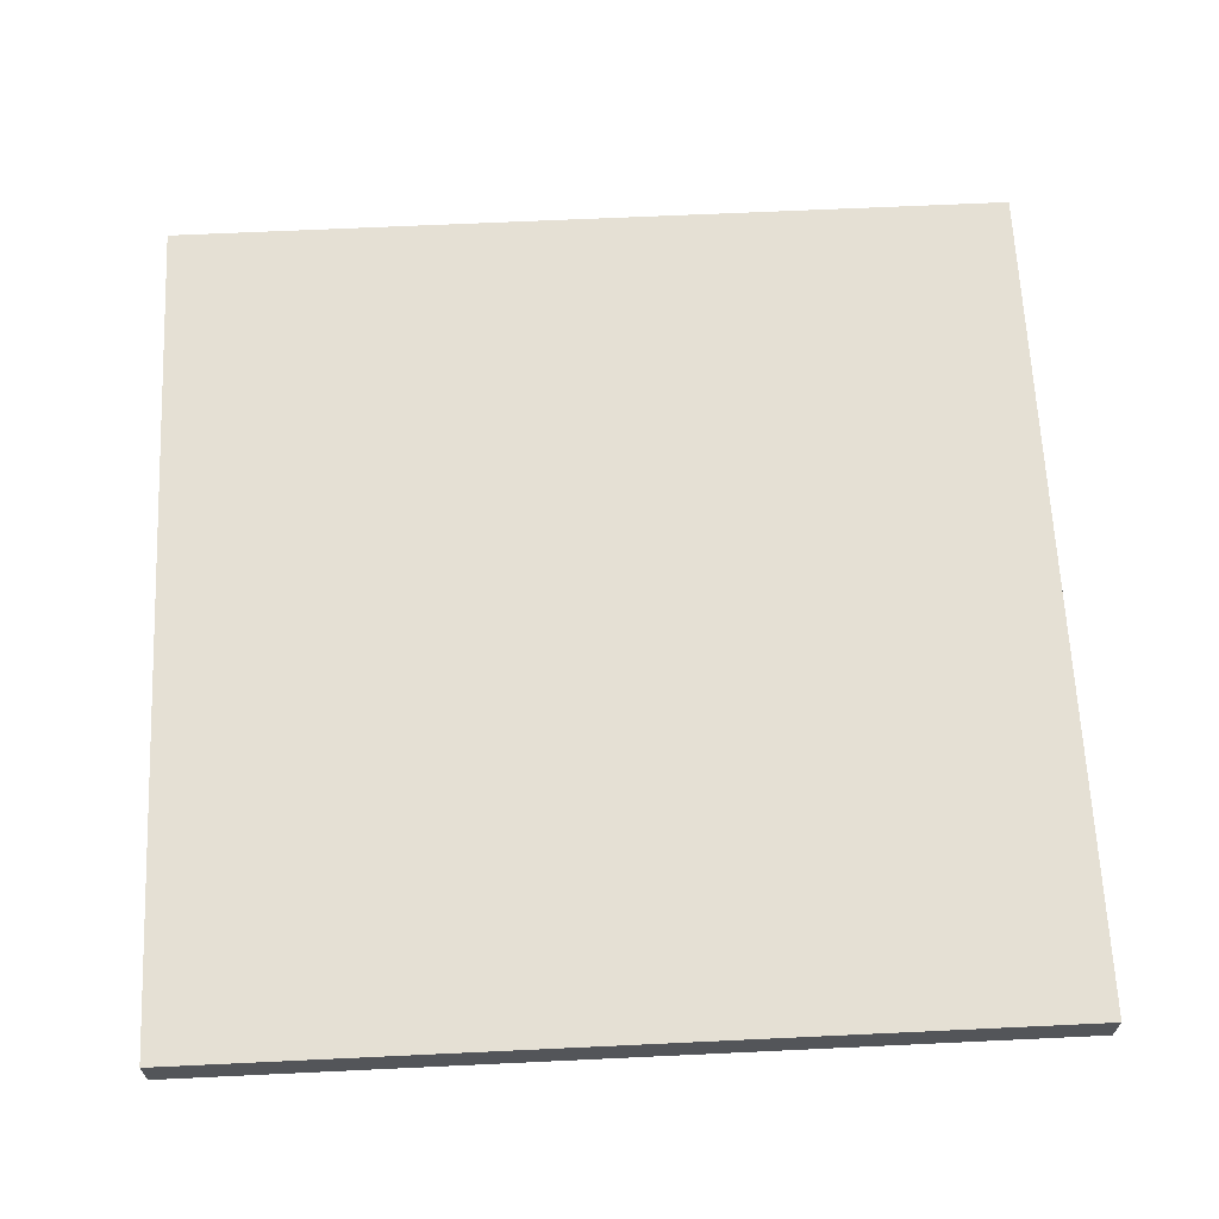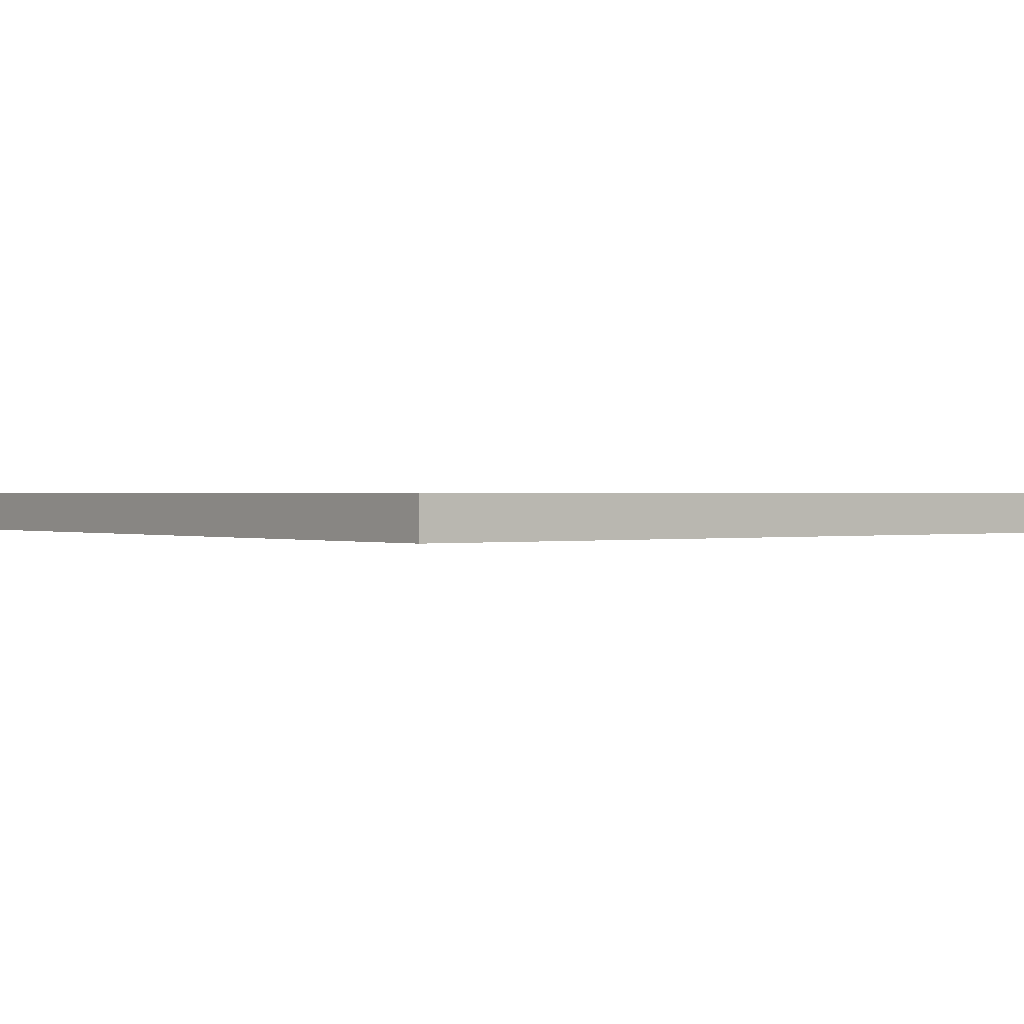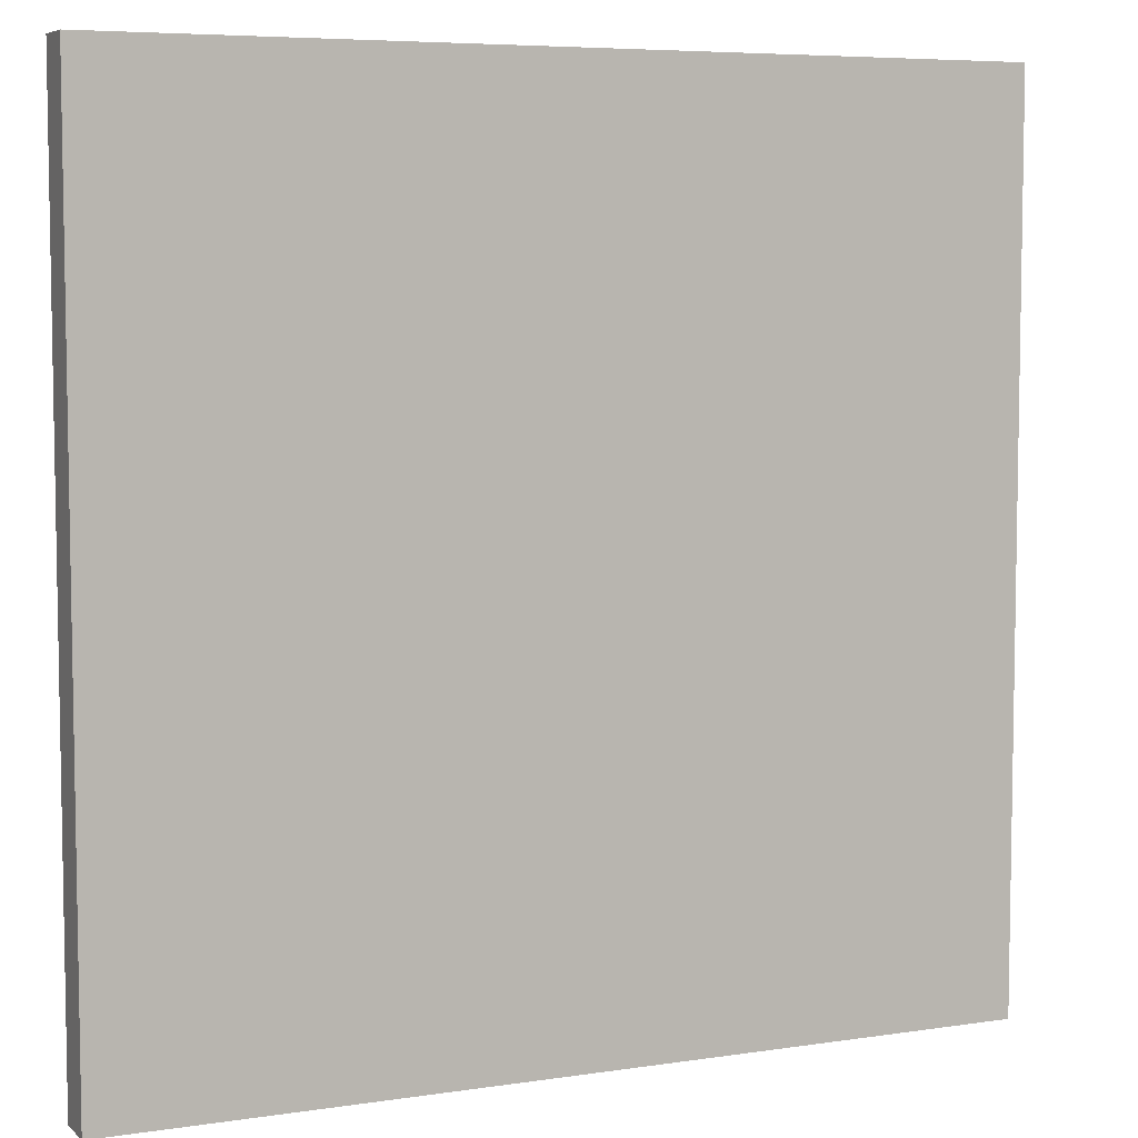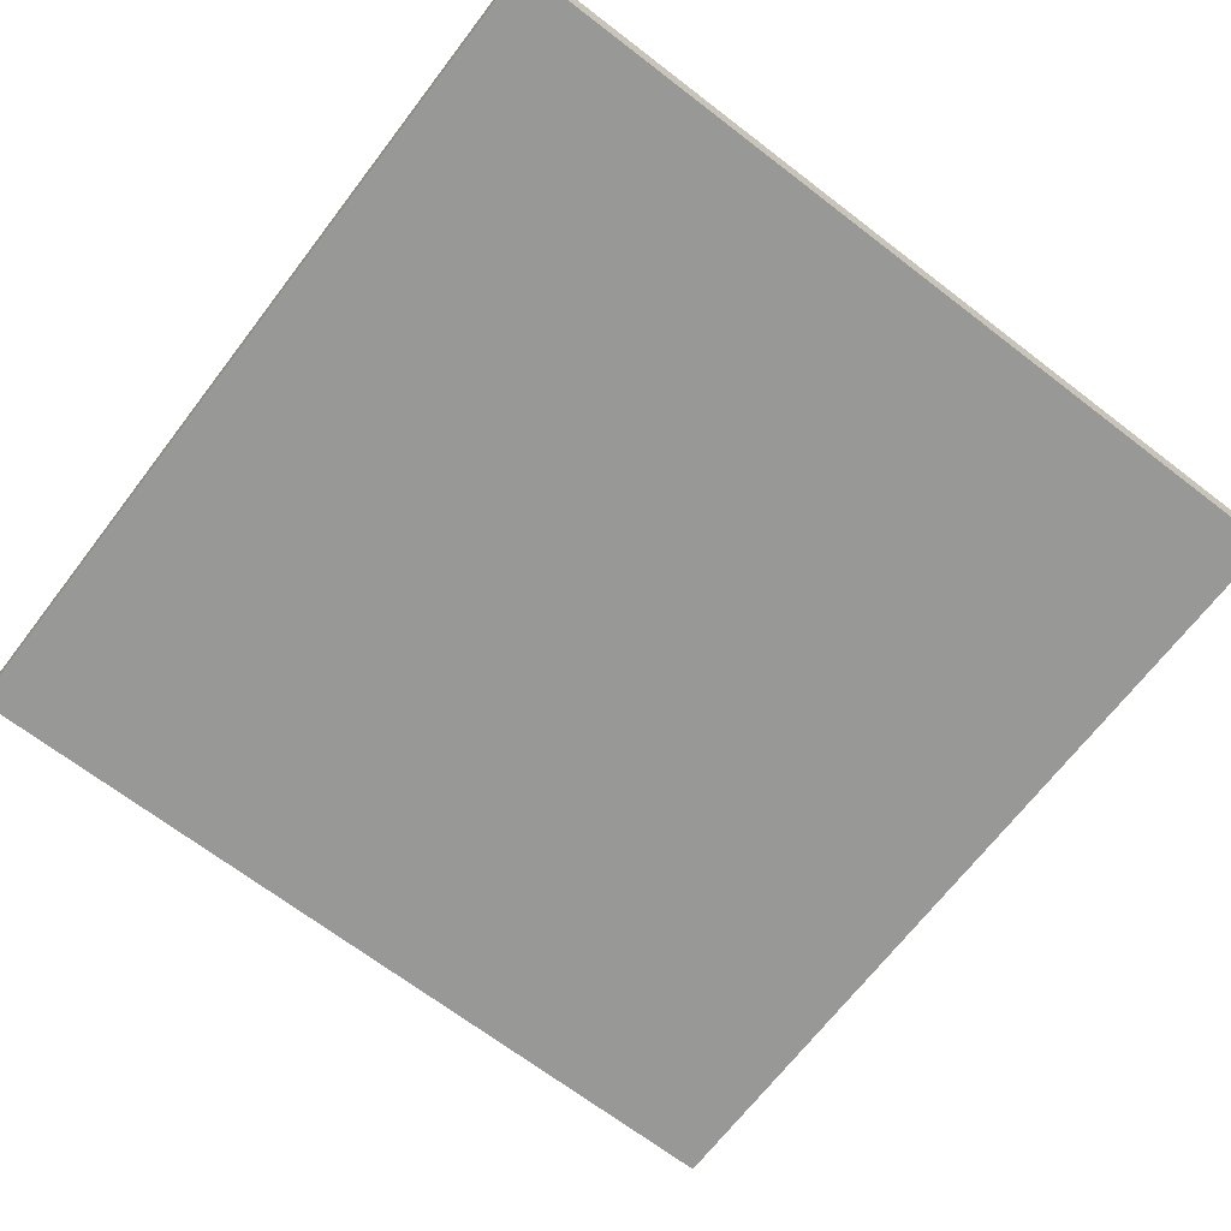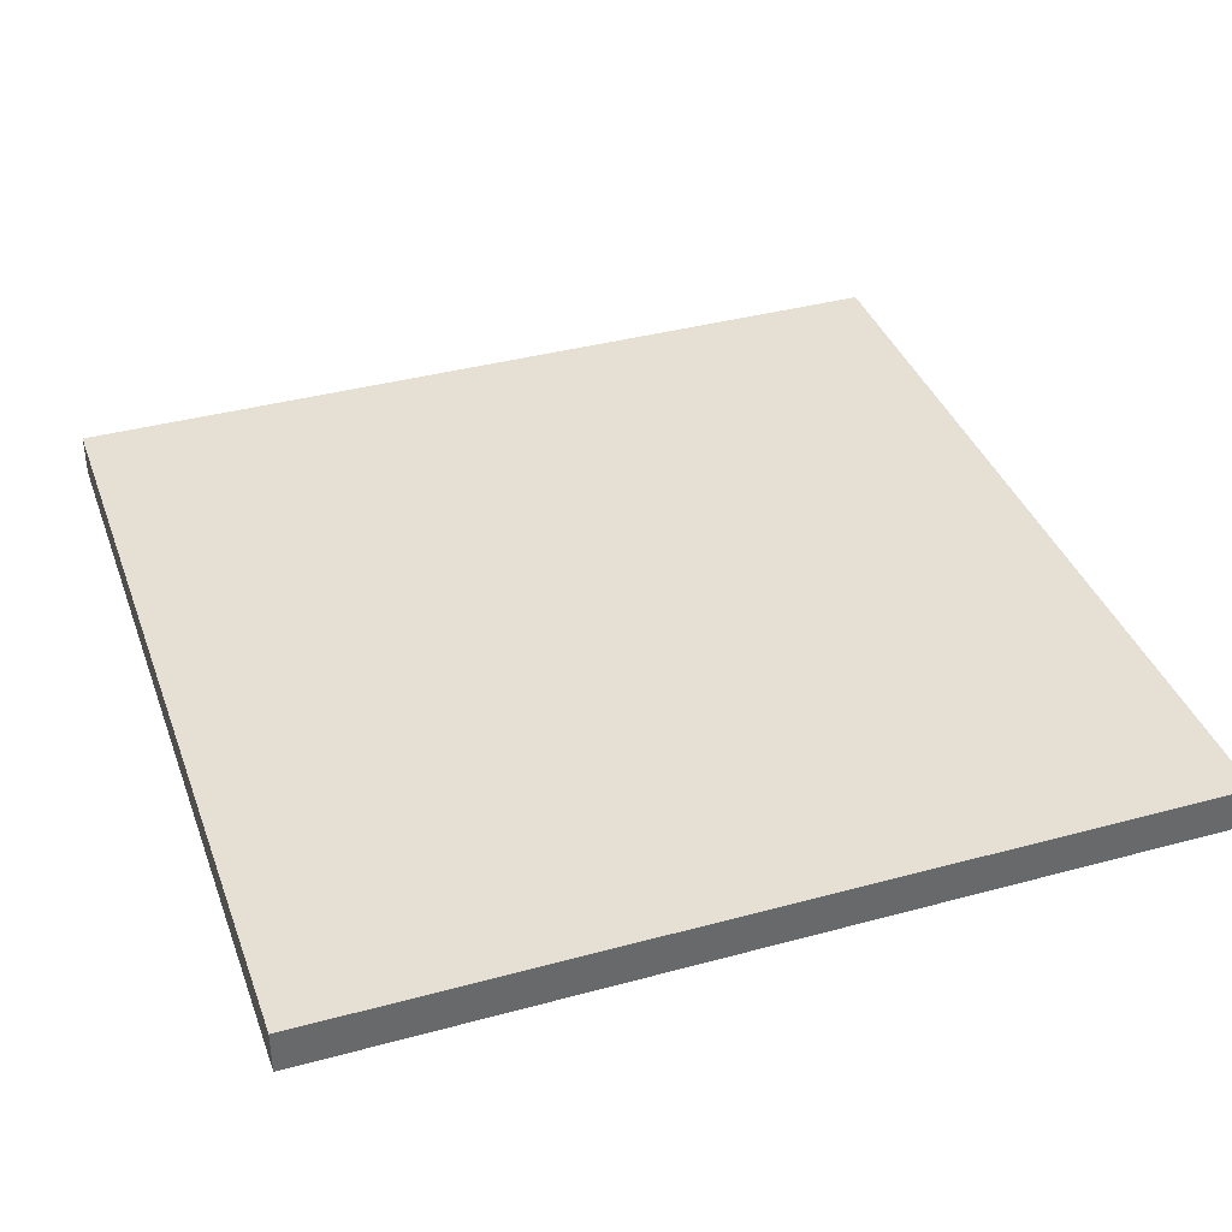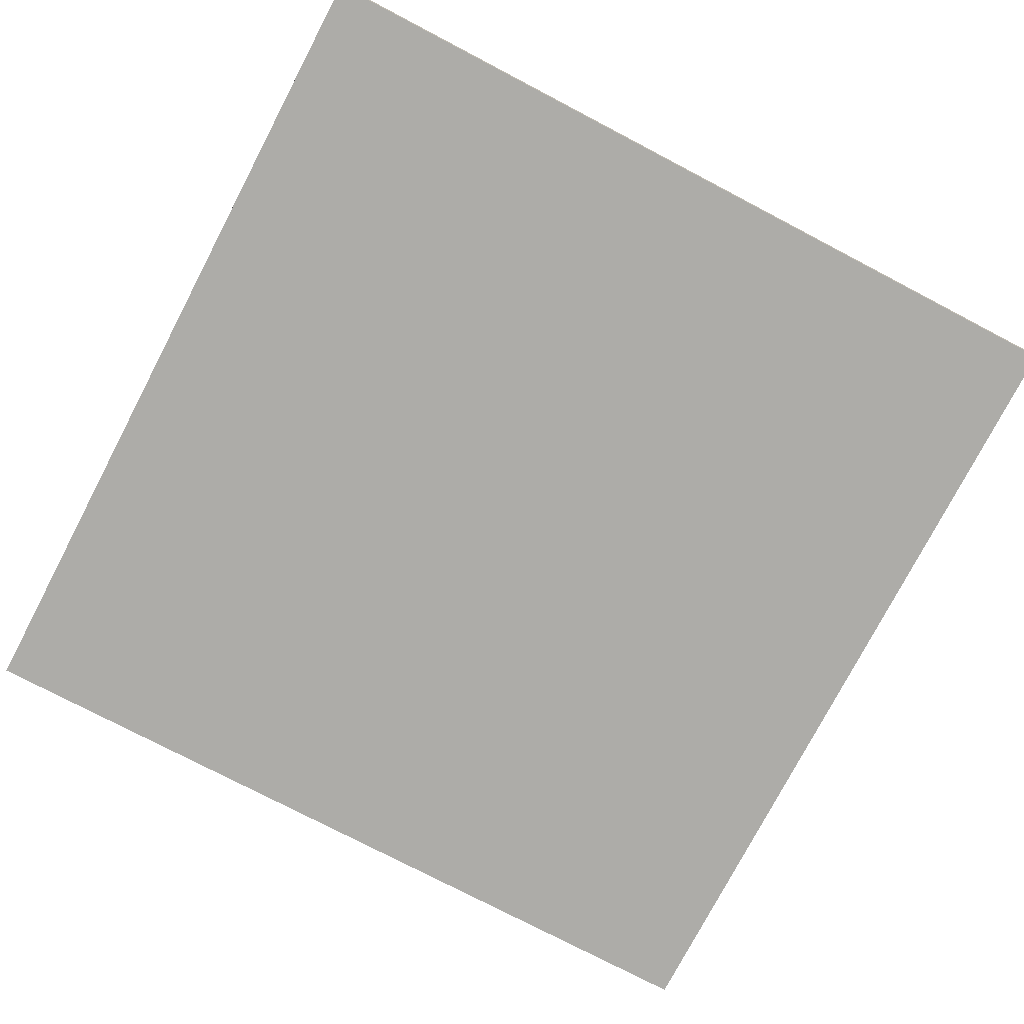
<metadata>
{"format":"obj","ext":"obj","renderer":"f3d","projection":"perspective","resolution":1024,"background":"white","views":[{"elev":65.2,"azim":-2.7,"up":"+Y"},{"elev":0.5,"azim":52.4,"up":"+Y"},{"elev":6.3,"azim":-24.4,"up":"+Z"},{"elev":-68.5,"azim":-37.5,"up":"+Y"},{"elev":38.2,"azim":-109.0,"up":"+Y"},{"elev":-76.7,"azim":62.4,"up":"+Y"}]}
</metadata>
<code>
o Cube_Cube.005
v -2 0 2
v -2 0.2 2
v -2 0 -2
v -2 0.2 -2
v 2 0 2
v 2 0.2 2
v 2 0 -2
v 2 0.2 -2
f 1 2 4 3
f 3 4 8 7
f 7 8 6 5
f 5 6 2 1
f 3 7 5 1
f 8 4 2 6

</code>
